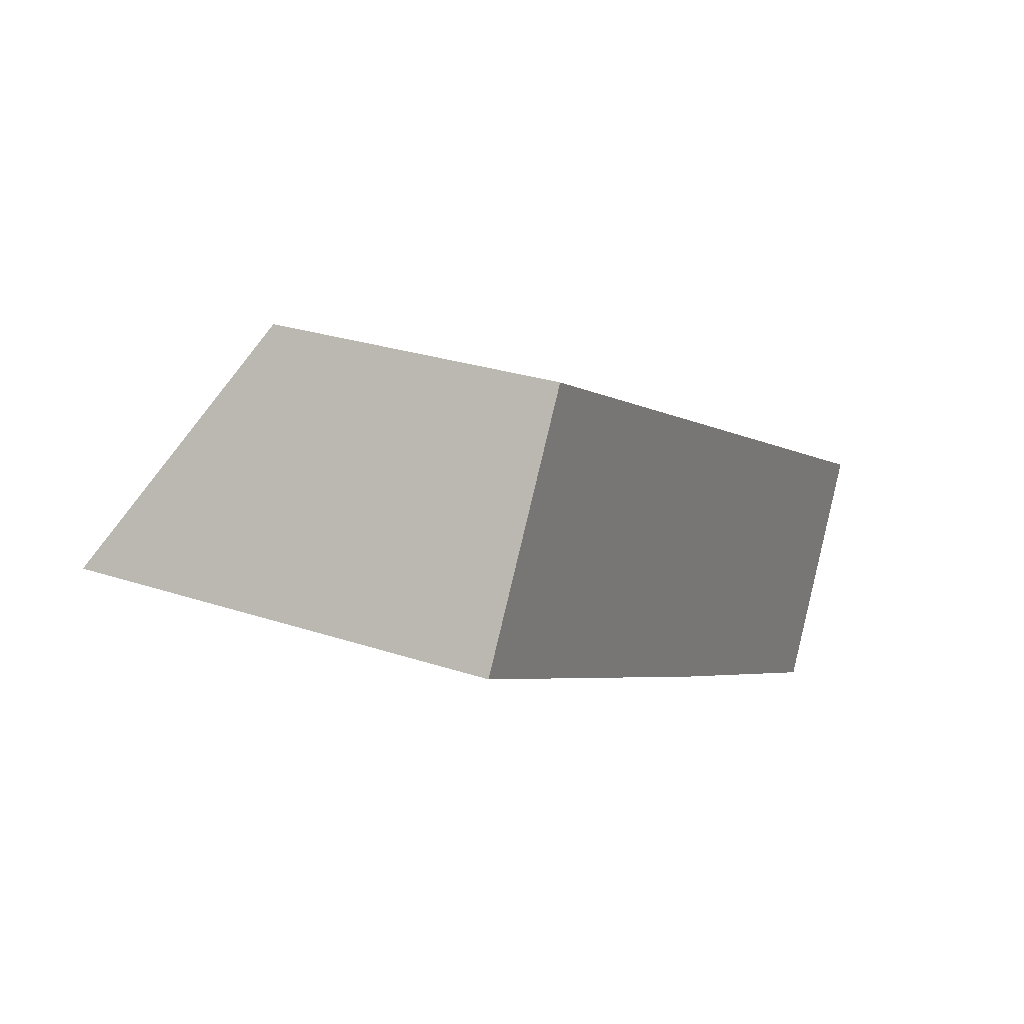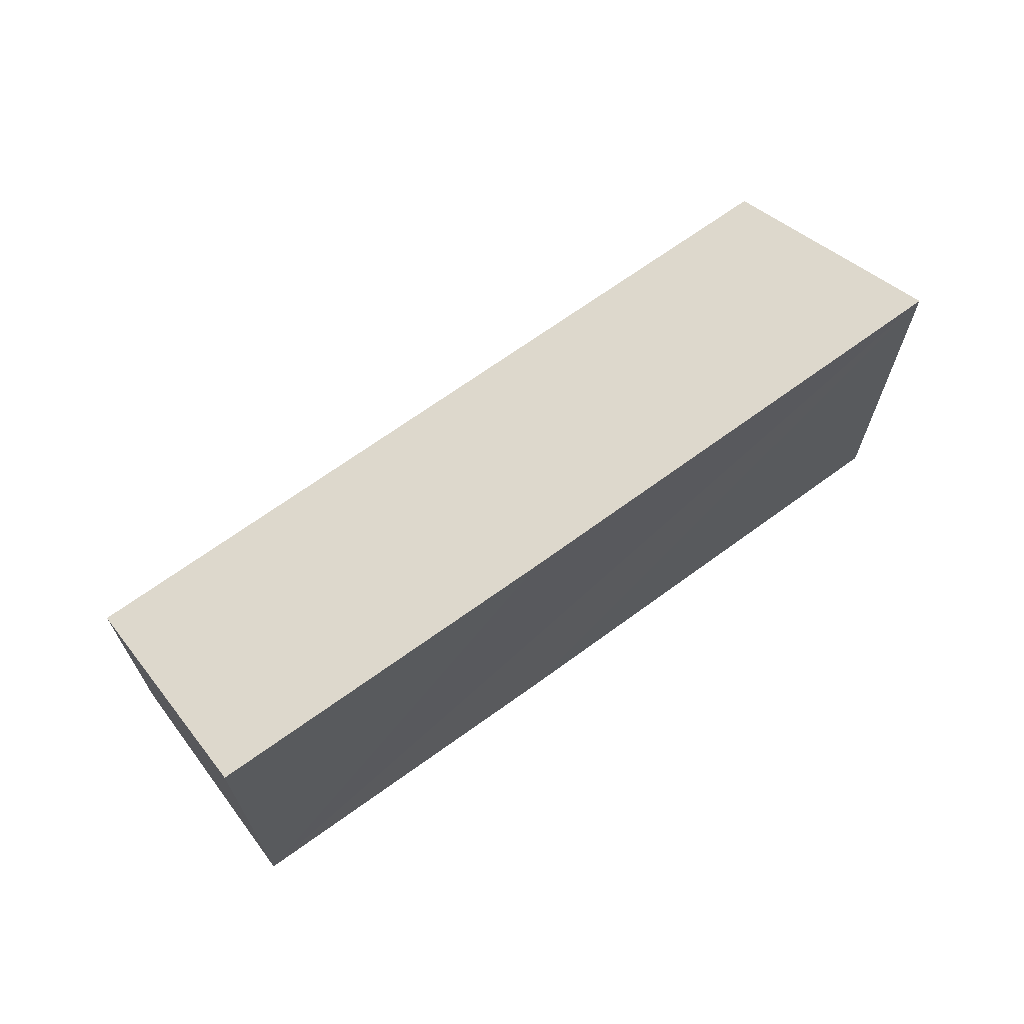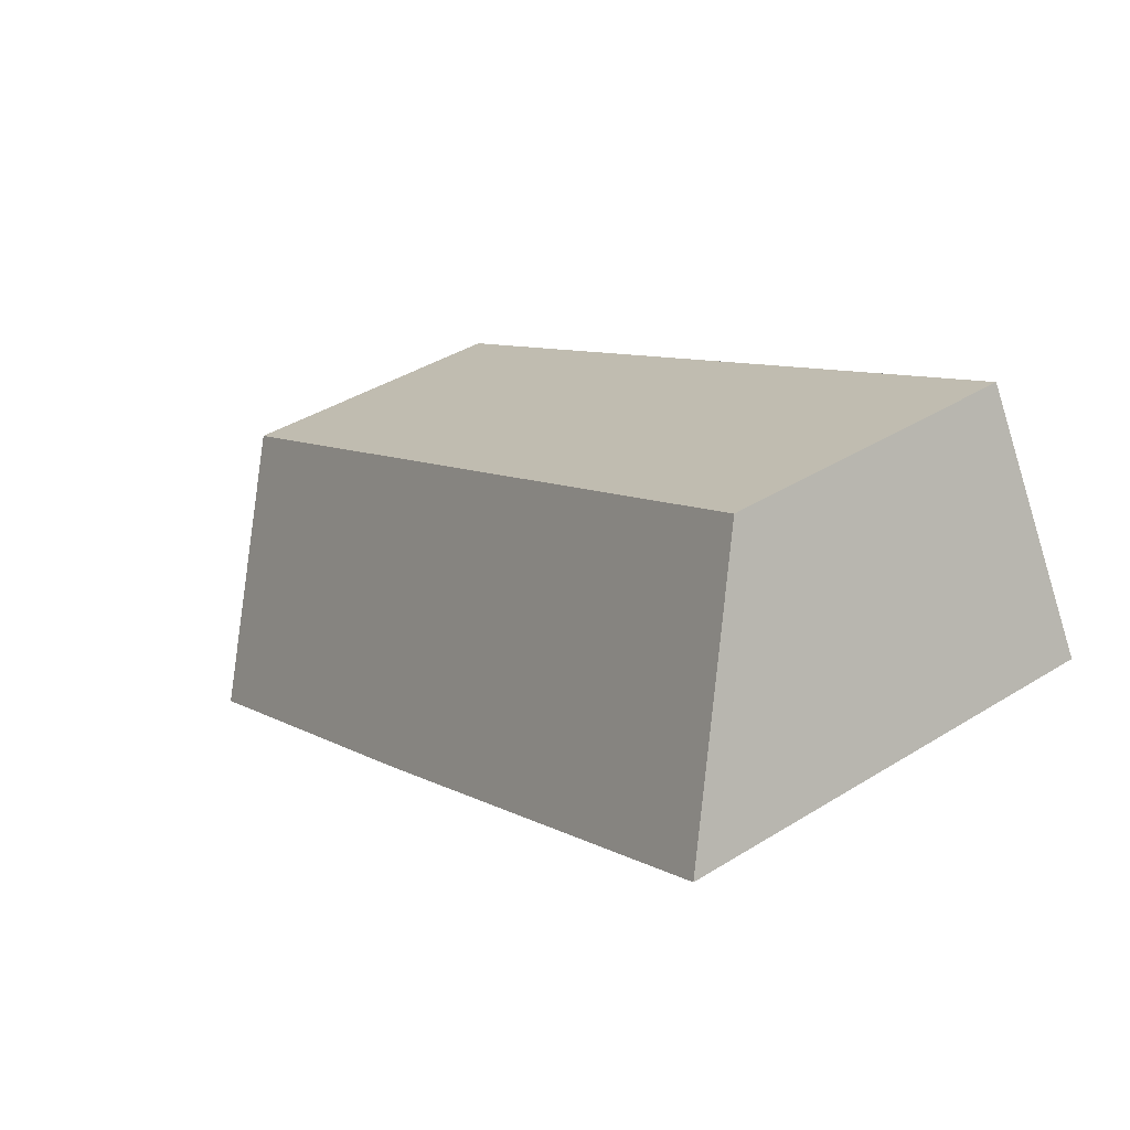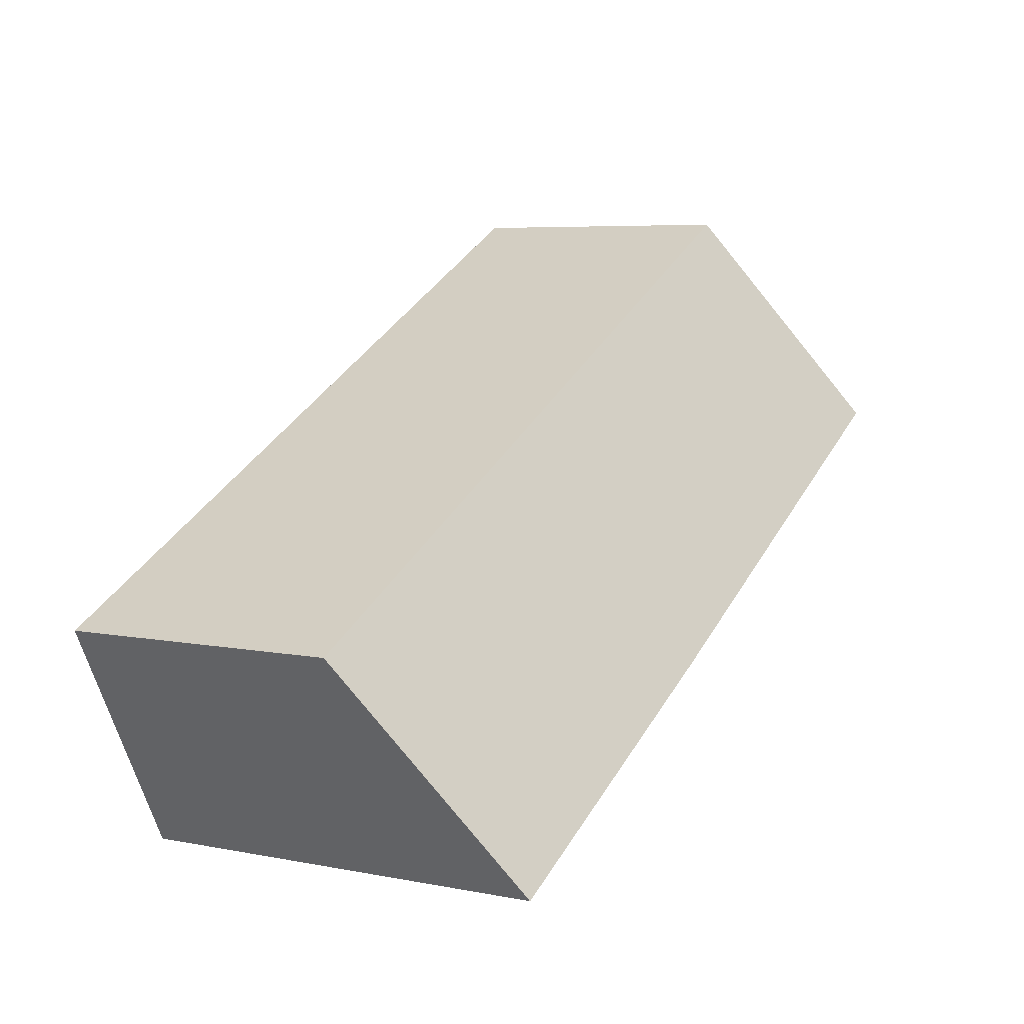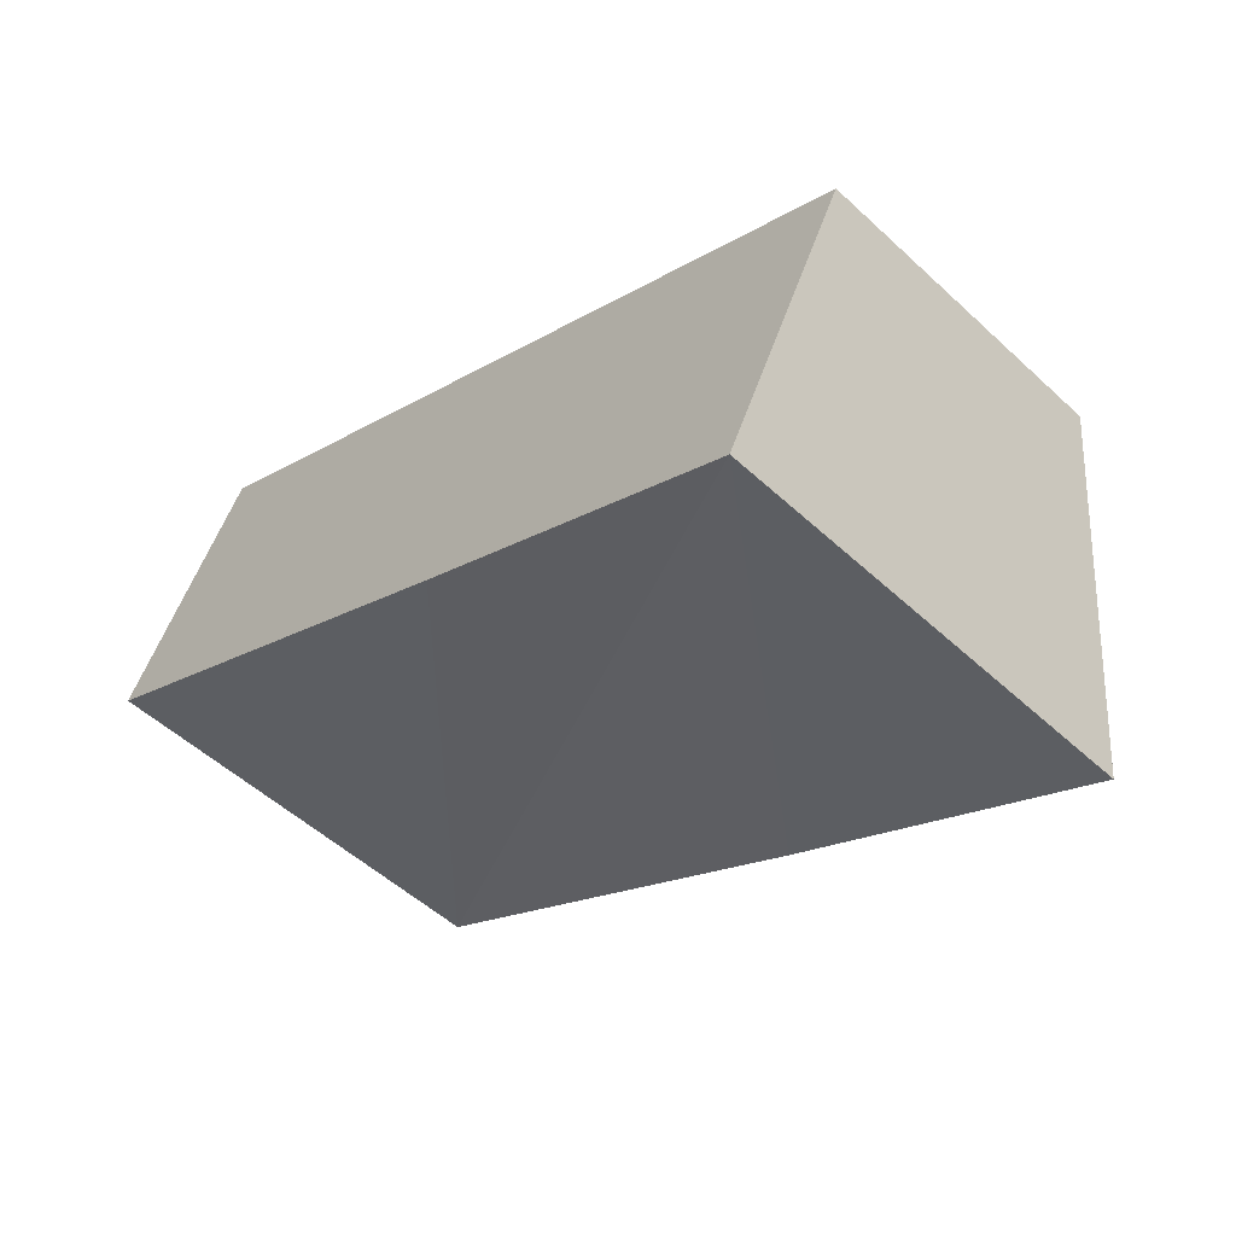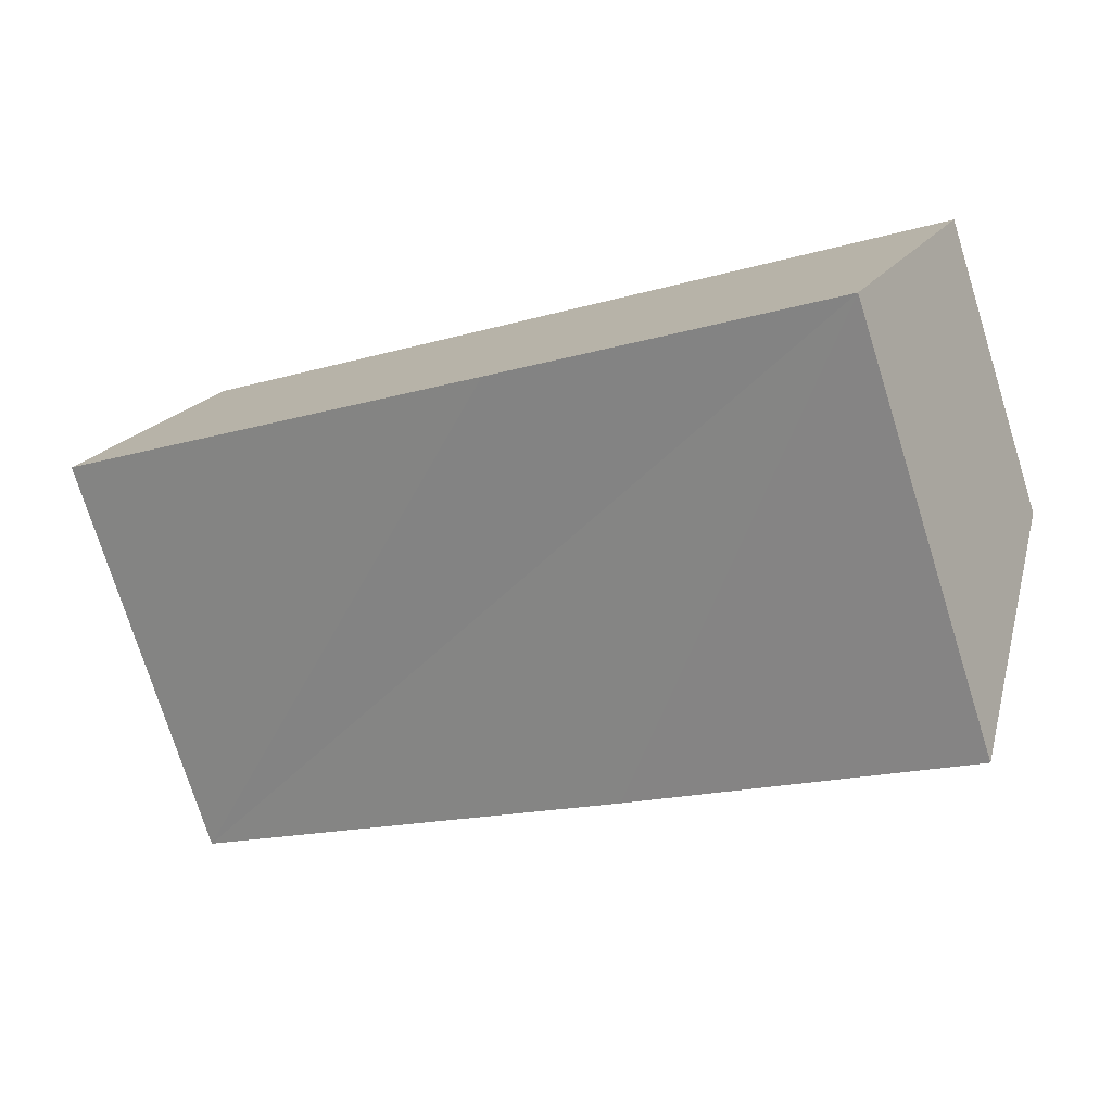
<metadata>
{"format":"obj","ext":"obj","renderer":"f3d","projection":"perspective","resolution":1024,"background":"white","views":[{"elev":26.4,"azim":-62.2,"up":"+Z"},{"elev":68.7,"azim":171.3,"up":"+Y"},{"elev":40.8,"azim":-127.1,"up":"+Z"},{"elev":6.1,"azim":120.7,"up":"+Z"},{"elev":-52.5,"azim":45.3,"up":"+Z"},{"elev":-75.8,"azim":17.4,"up":"+Z"}]}
</metadata>
<code>
v  5.925 3.265 -3.062
v  0.989 2.205 1.698
v  6.851 2.205 -1.318
v  3.402 3.271 -1.776
v  0 3.258 1.995e-16
v  5.925 1.875e-16 -3.062
v  3.402 1.087e-16 -1.776
v  0 0 0
v  0.989 -1.04e-16 1.698
v  6.851 8.07e-17 -1.318
g defaultobject
f 1 2 3
f 2 1 4
f 2 4 5
f 6 4 1
f 4 6 5
f 5 6 7
f 5 7 8
f 8 2 5
f 2 8 9
f 9 3 2
f 3 9 10
f 3 6 1
f 6 3 10
f 7 9 8
f 9 7 10
f 10 7 6

</code>
